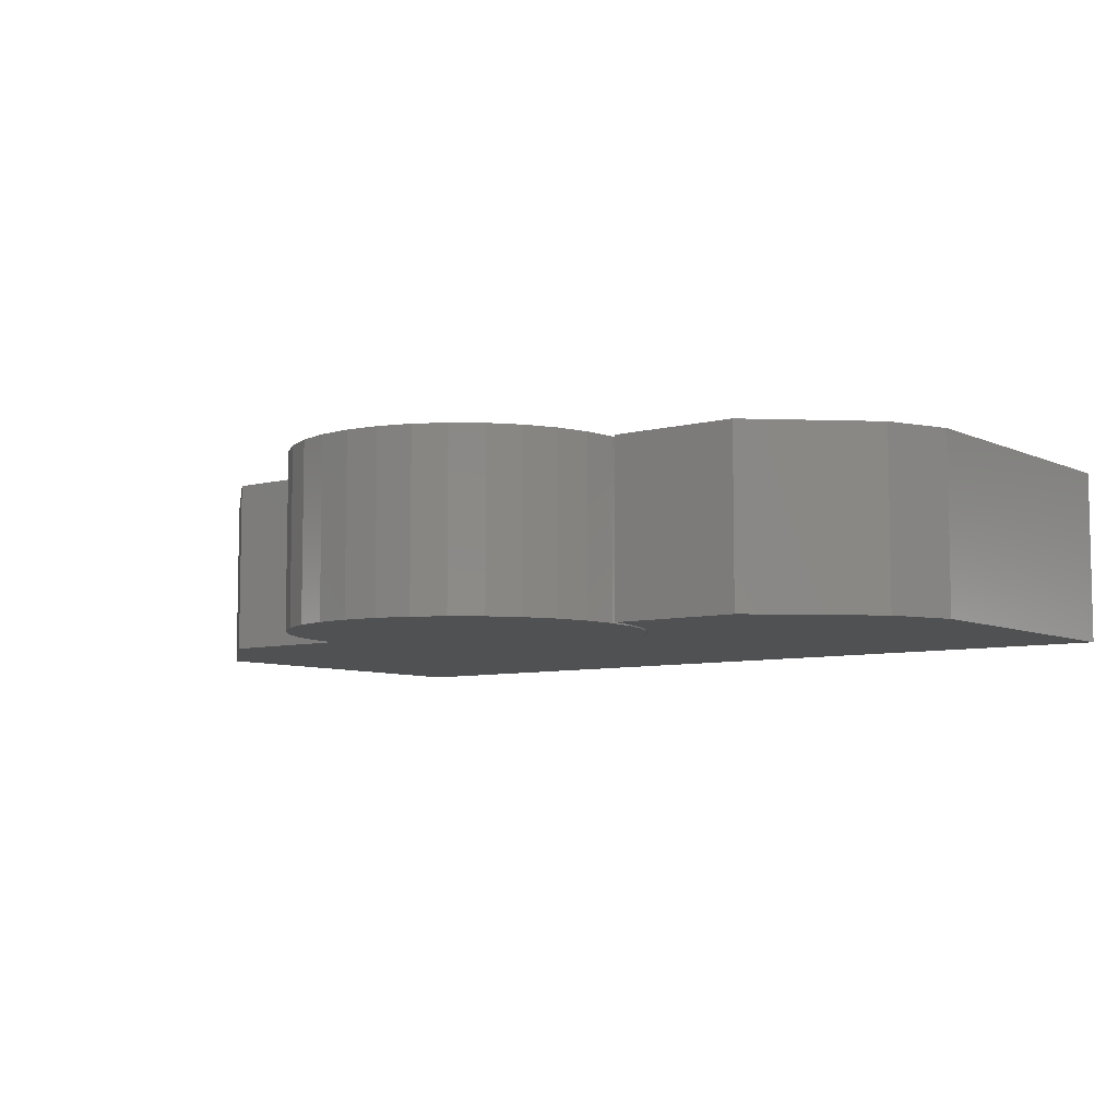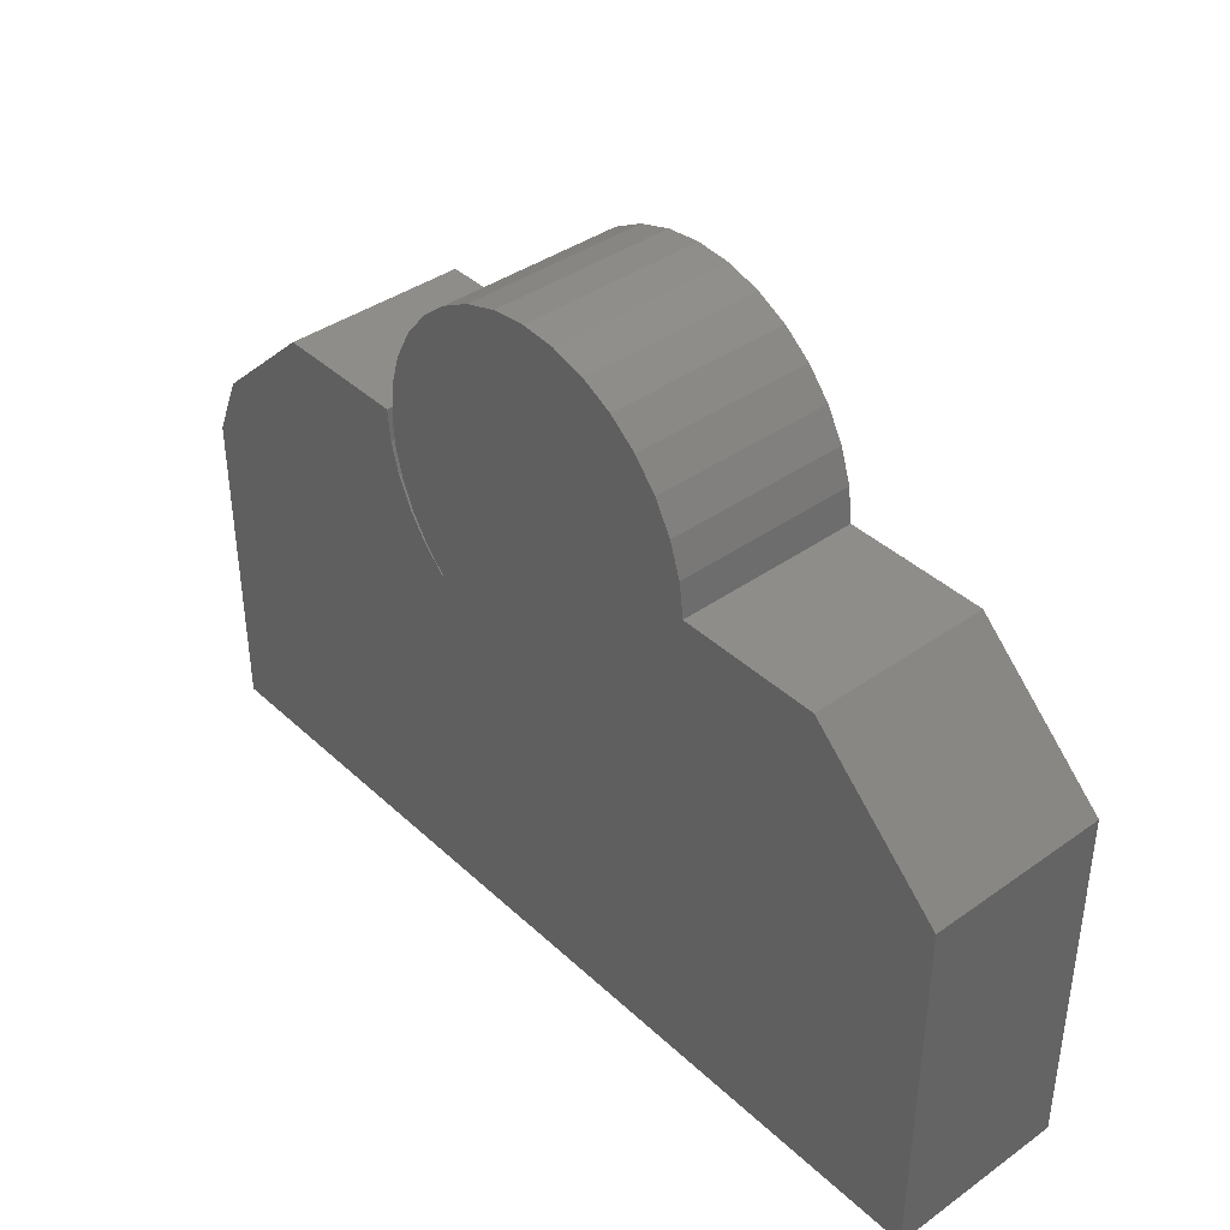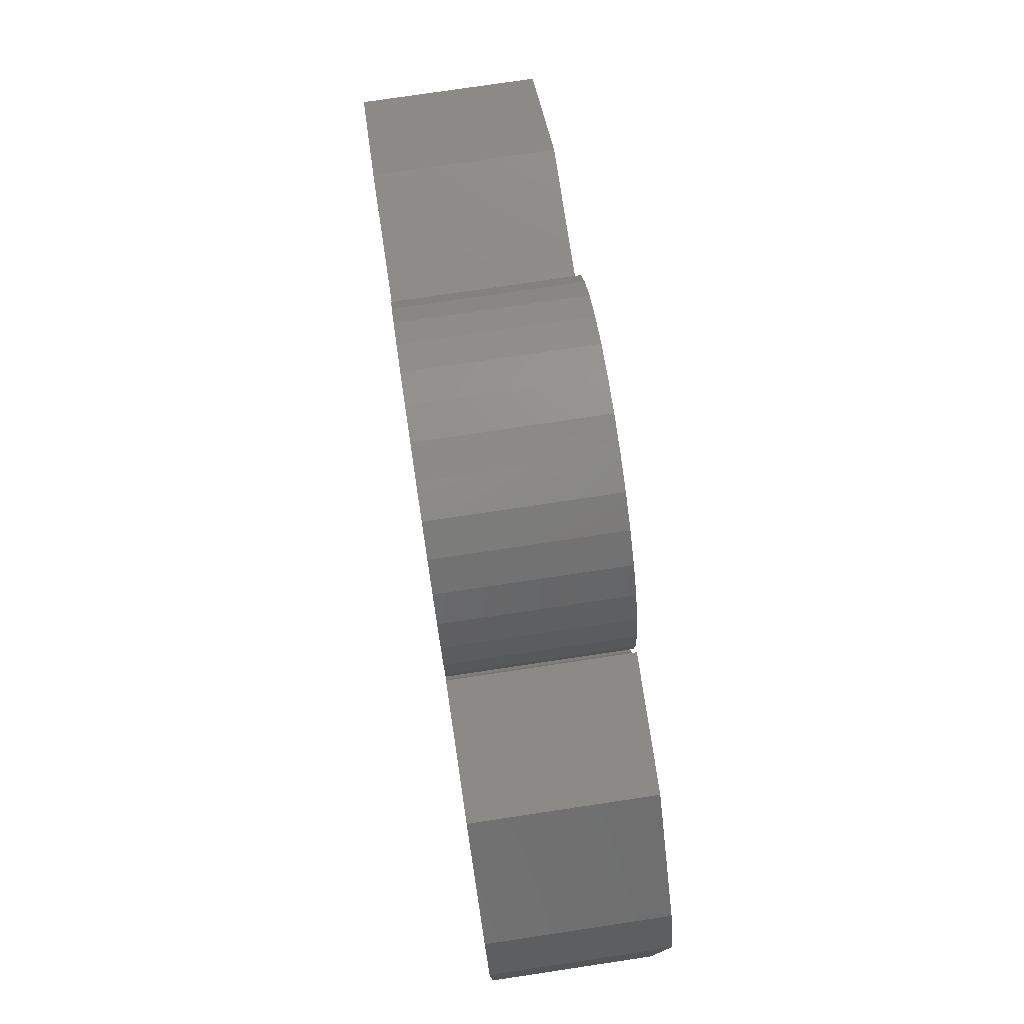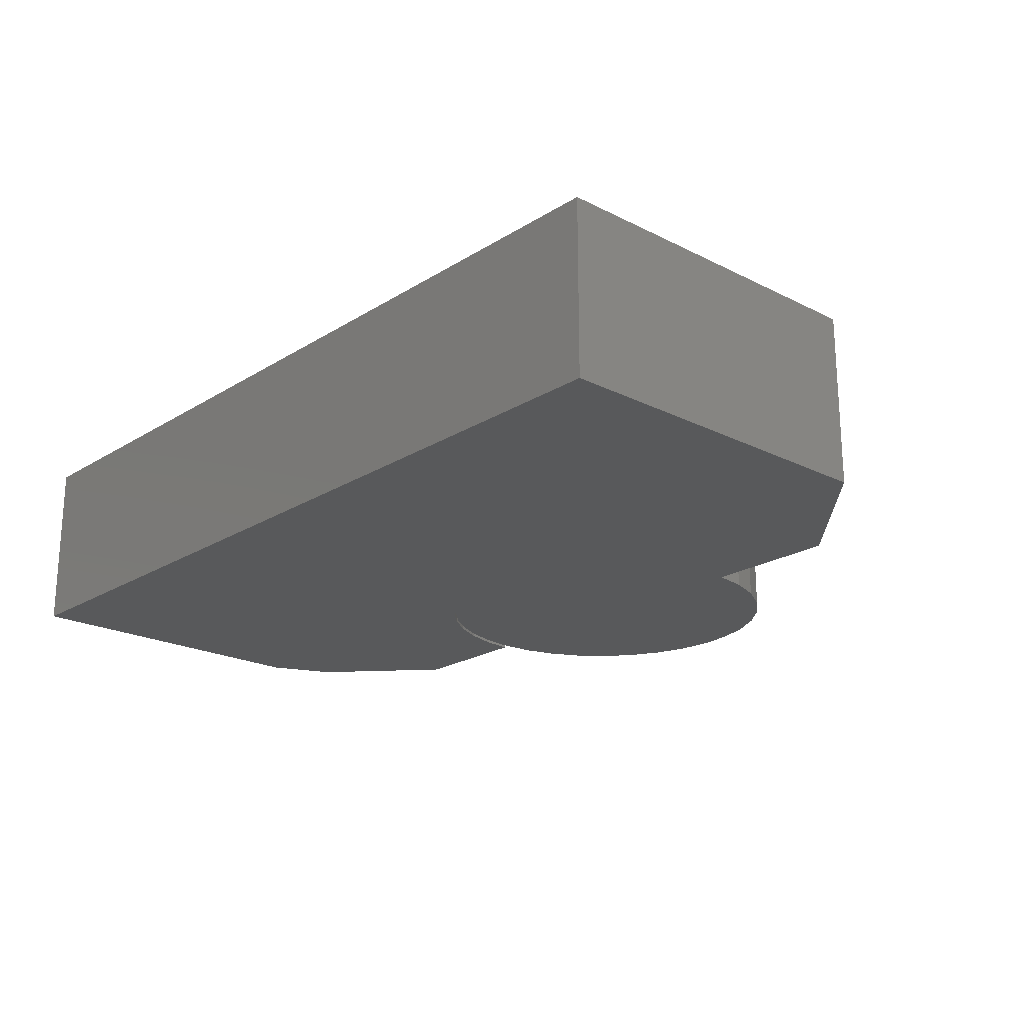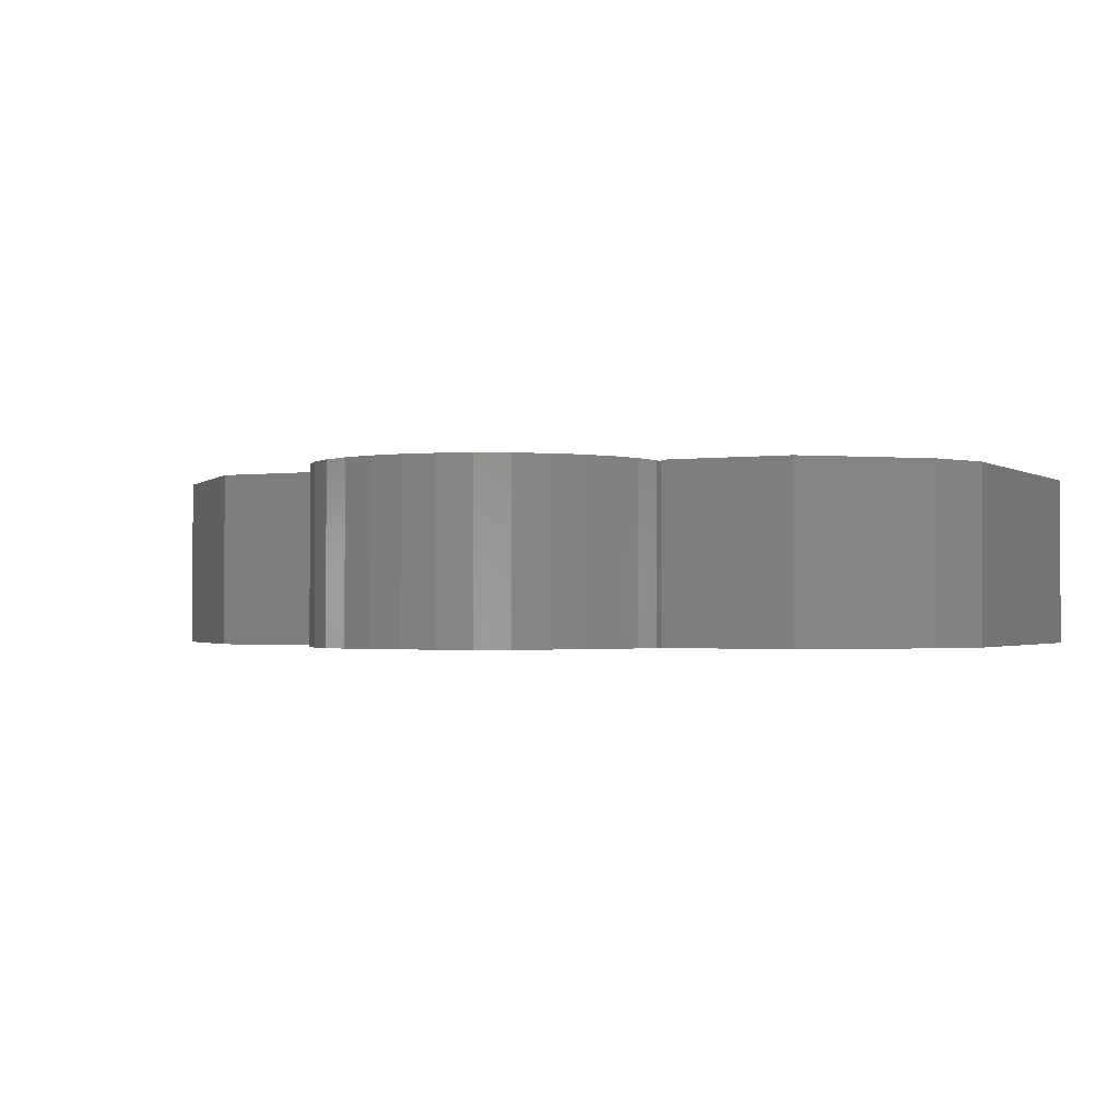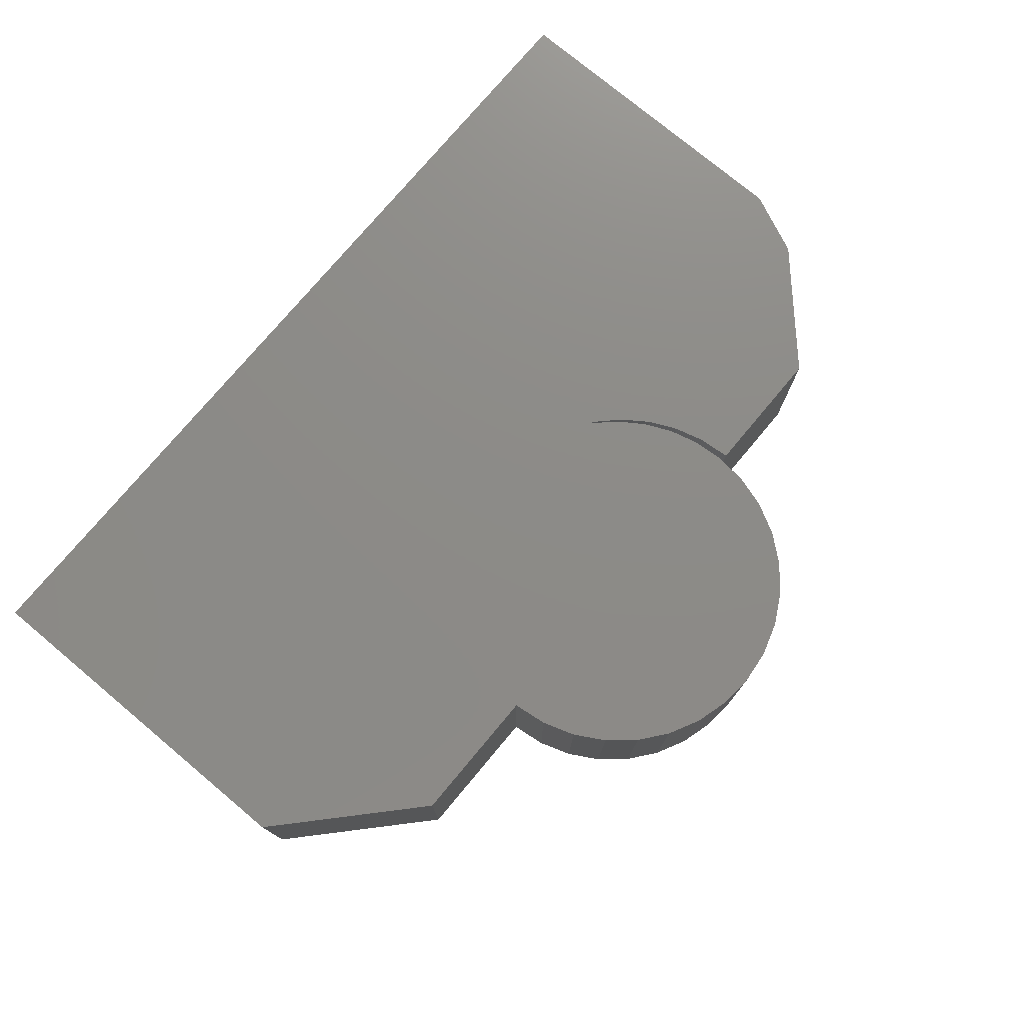
<metadata>
{"format":"stl","ext":"stl","renderer":"f3d","projection":"perspective","resolution":1024,"background":"white","views":[{"elev":-7.1,"azim":-142.5,"up":"+Z"},{"elev":39.7,"azim":48.7,"up":"+Y"},{"elev":76.8,"azim":-98.5,"up":"+Y"},{"elev":-21.0,"azim":47.9,"up":"+Z"},{"elev":-1.4,"azim":-153.4,"up":"+Z"},{"elev":76.1,"azim":129.9,"up":"+Z"}]}
</metadata>
<code>
# stl→obj: 72 verts, 140 faces
v 0.2962 0.2726 0
v 0.2962 0.2726 0.1484
v 0.2762 0.2876 0
v 0.2762 0.2876 0.1484
v 0.259 0.3058 0
v 0.259 0.3058 0.1484
v 0.2451 0.3265 0
v 0.2451 0.3265 0.1484
v 0.2349 0.3493 0
v 0.2349 0.3493 0.1484
v 0.2287 0.3735 0
v 0.2287 0.3735 0.1484
v 0.2266 0.3984 0
v 0.2266 0.3984 0.1484
v 0.2294 0.4271 0
v 0.2294 0.4271 0.1484
v 0.2377 0.4548 0
v 0.2377 0.4548 0.1484
v 0.2511 0.4802 0
v 0.2511 0.4802 0.1484
v 0.2693 0.5027 0
v 0.2693 0.5027 0.1484
v 0.2914 0.5211 0
v 0.2914 0.5211 0.1484
v 0.3167 0.535 0
v 0.3167 0.535 0.1484
v 0.3442 0.5437 0
v 0.3442 0.5437 0.1484
v 0.3729 0.5469 0
v 0.3729 0.5469 0.1484
v 0.4016 0.5445 0
v 0.4016 0.5445 0.1484
v 0.4294 0.5366 0
v 0.4294 0.5366 0.1484
v 0.4551 0.5234 0
v 0.4551 0.5234 0.1484
v 0.4777 0.5056 0
v 0.4777 0.5056 0.1484
v 0.4965 0.4837 0
v 0.4965 0.4837 0.1484
v 0.5107 0.4586 0
v 0.5107 0.4586 0.1484
v 0.5198 0.4312 0
v 0.5198 0.4312 0.1484
v 0.5234 0.4026 0
v 0.5234 0.4026 0.1484
v 0.75 0.3 0.1484
v 0.6395 0.4026 0.1484
v 0.75 0 0.1484
v 0 0.2687 0.1484
v 0 0 0.1484
v 0.2747 0.2876 0.1484
v 0.2562 0.3061 0.1484
v 0.2412 0.3276 0.1484
v 0.0229 0.3213 0.1484
v 0.2301 0.3513 0.1484
v 0.2233 0.3766 0.1484
v 0.2211 0.4026 0.1484
v 0.1105 0.4026 0.1484
v 0.75 0.3 0
v 0.75 0 0
v 0.6395 0.4026 0
v 0 0.2687 0
v 0.0229 0.3213 0
v 0.2412 0.3276 0
v 0.2562 0.3061 0
v 0.2747 0.2876 0
v 0 0 0
v 0.1105 0.4026 0
v 0.2211 0.4026 0
v 0.2233 0.3766 0
v 0.2301 0.3513 0
f 1 2 3
f 3 2 4
f 3 4 5
f 5 4 6
f 5 6 7
f 7 6 8
f 7 8 9
f 9 8 10
f 9 10 11
f 11 10 12
f 11 12 13
f 13 12 14
f 13 14 15
f 15 14 16
f 15 16 17
f 17 16 18
f 17 18 19
f 19 18 20
f 19 20 21
f 21 20 22
f 21 22 23
f 23 22 24
f 23 24 25
f 25 24 26
f 25 26 27
f 27 26 28
f 27 28 29
f 29 28 30
f 29 30 31
f 31 30 32
f 31 32 33
f 33 32 34
f 33 34 35
f 35 34 36
f 35 36 37
f 37 36 38
f 37 38 39
f 39 38 40
f 39 40 41
f 41 40 42
f 41 42 43
f 43 42 44
f 43 44 45
f 45 44 46
f 28 32 30
f 34 32 28
f 47 48 46
f 47 46 14
f 47 14 12
f 47 12 10
f 47 10 8
f 47 8 6
f 47 6 4
f 47 4 49
f 50 51 49
f 50 49 4
f 50 4 52
f 50 52 53
f 50 53 54
f 50 54 55
f 55 54 56
f 55 56 57
f 55 57 58
f 55 58 59
f 14 46 16
f 16 46 44
f 16 44 18
f 18 44 42
f 18 42 20
f 20 42 40
f 20 40 22
f 22 40 38
f 22 38 24
f 24 38 36
f 24 36 26
f 26 36 34
f 26 34 28
f 29 31 27
f 27 31 33
f 60 61 3
f 60 3 5
f 60 5 7
f 60 7 9
f 60 9 11
f 60 11 13
f 60 13 45
f 60 45 62
f 63 64 65
f 63 65 66
f 63 66 67
f 63 67 3
f 63 3 61
f 63 61 68
f 64 69 70
f 64 70 71
f 64 71 72
f 64 72 65
f 27 33 25
f 25 33 35
f 25 35 23
f 23 35 37
f 23 37 21
f 21 37 39
f 21 39 19
f 19 39 41
f 19 41 17
f 17 41 43
f 17 43 15
f 15 43 45
f 15 45 13
f 52 4 3
f 67 52 3
f 2 3 4
f 1 3 2
f 65 53 66
f 66 53 52
f 66 52 67
f 53 65 54
f 54 65 72
f 54 72 56
f 56 72 71
f 56 71 57
f 57 71 70
f 57 70 58
f 48 62 46
f 46 62 45
f 50 63 51
f 51 63 68
f 59 69 55
f 55 69 64
f 55 64 50
f 50 64 63
f 58 70 59
f 59 70 69
f 47 60 48
f 48 60 62
f 49 61 47
f 47 61 60
f 51 68 49
f 49 68 61

</code>
